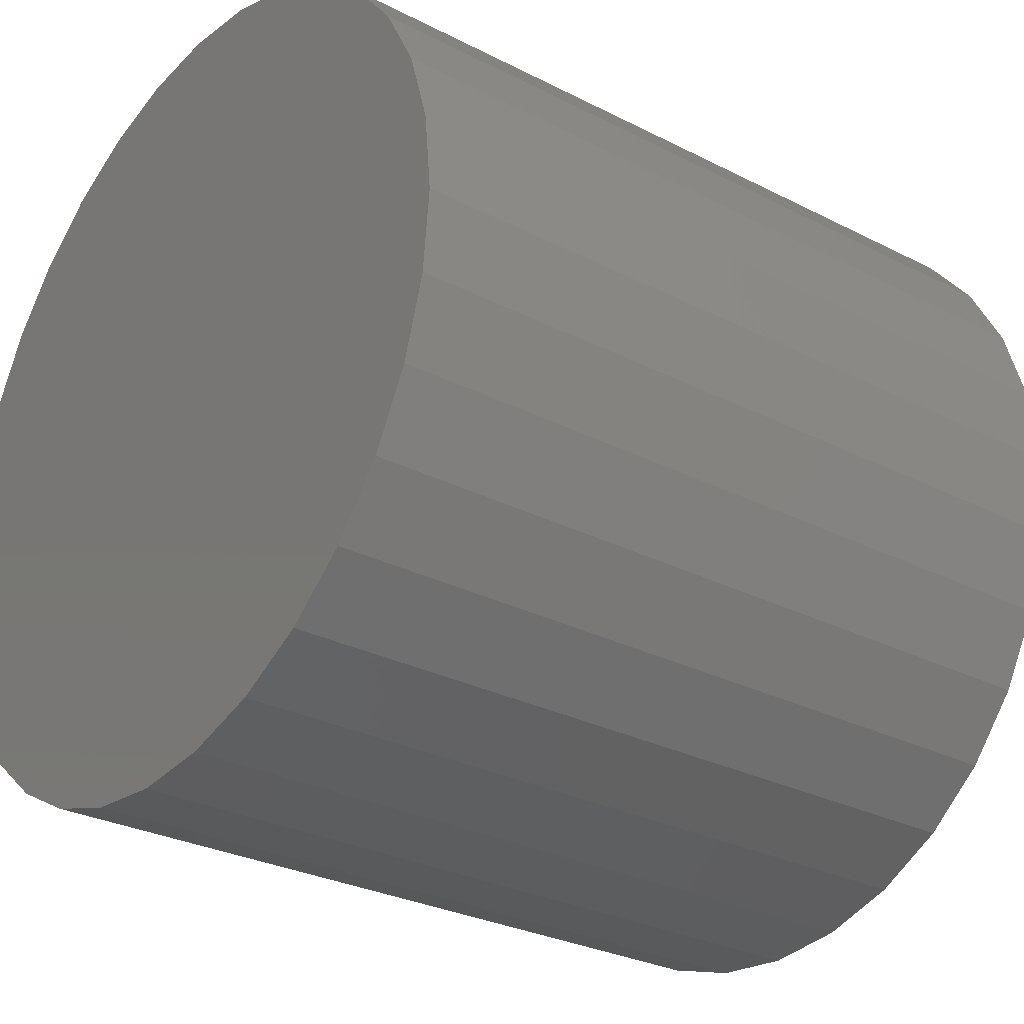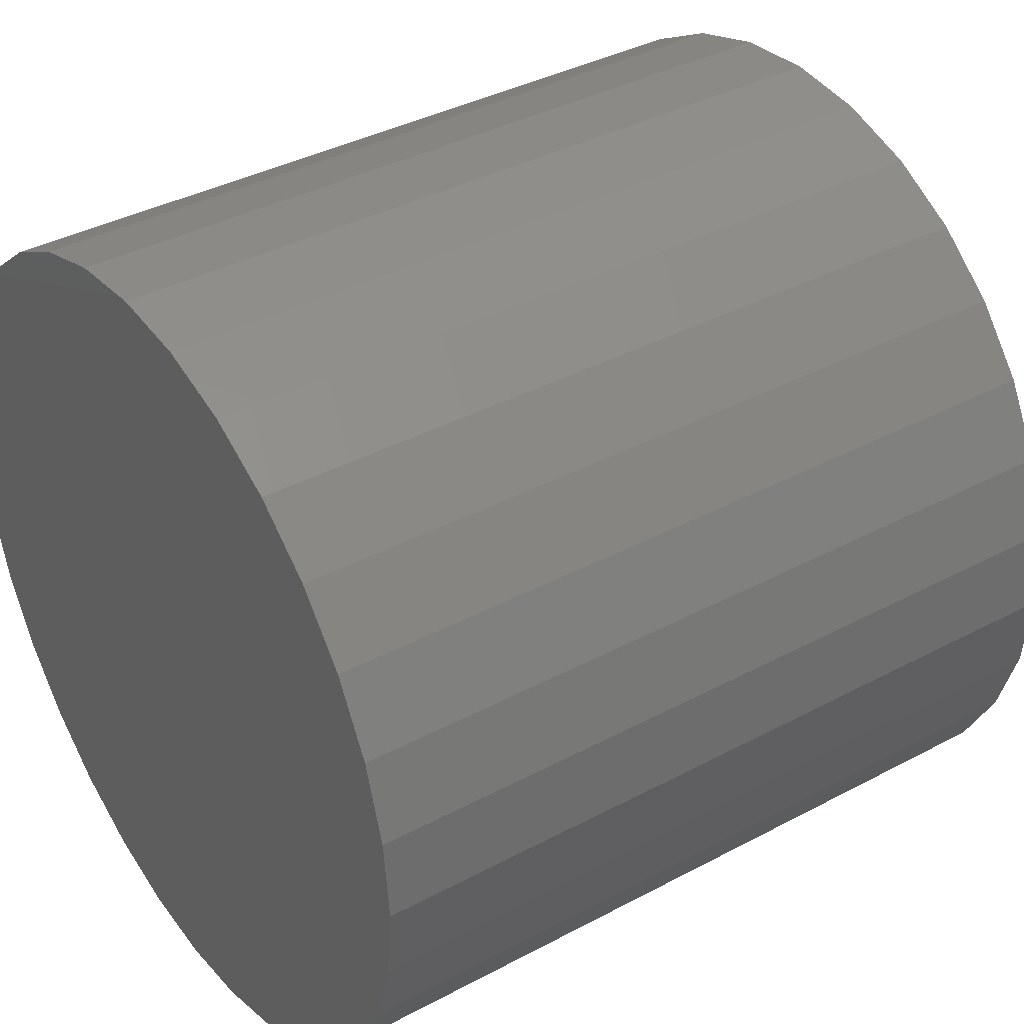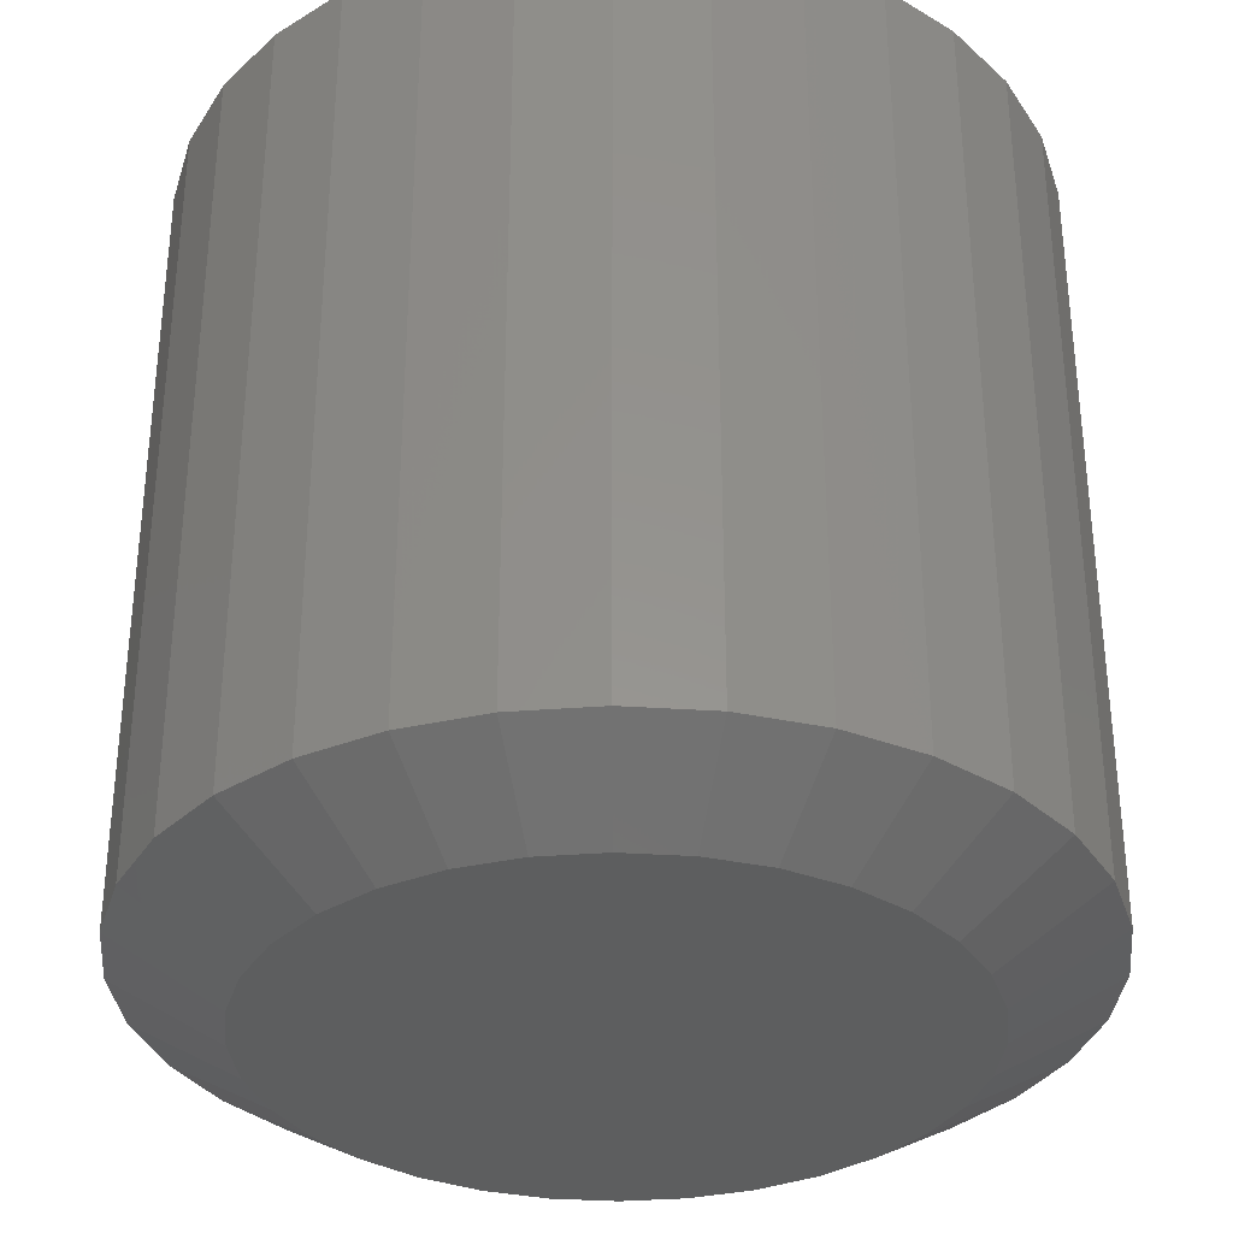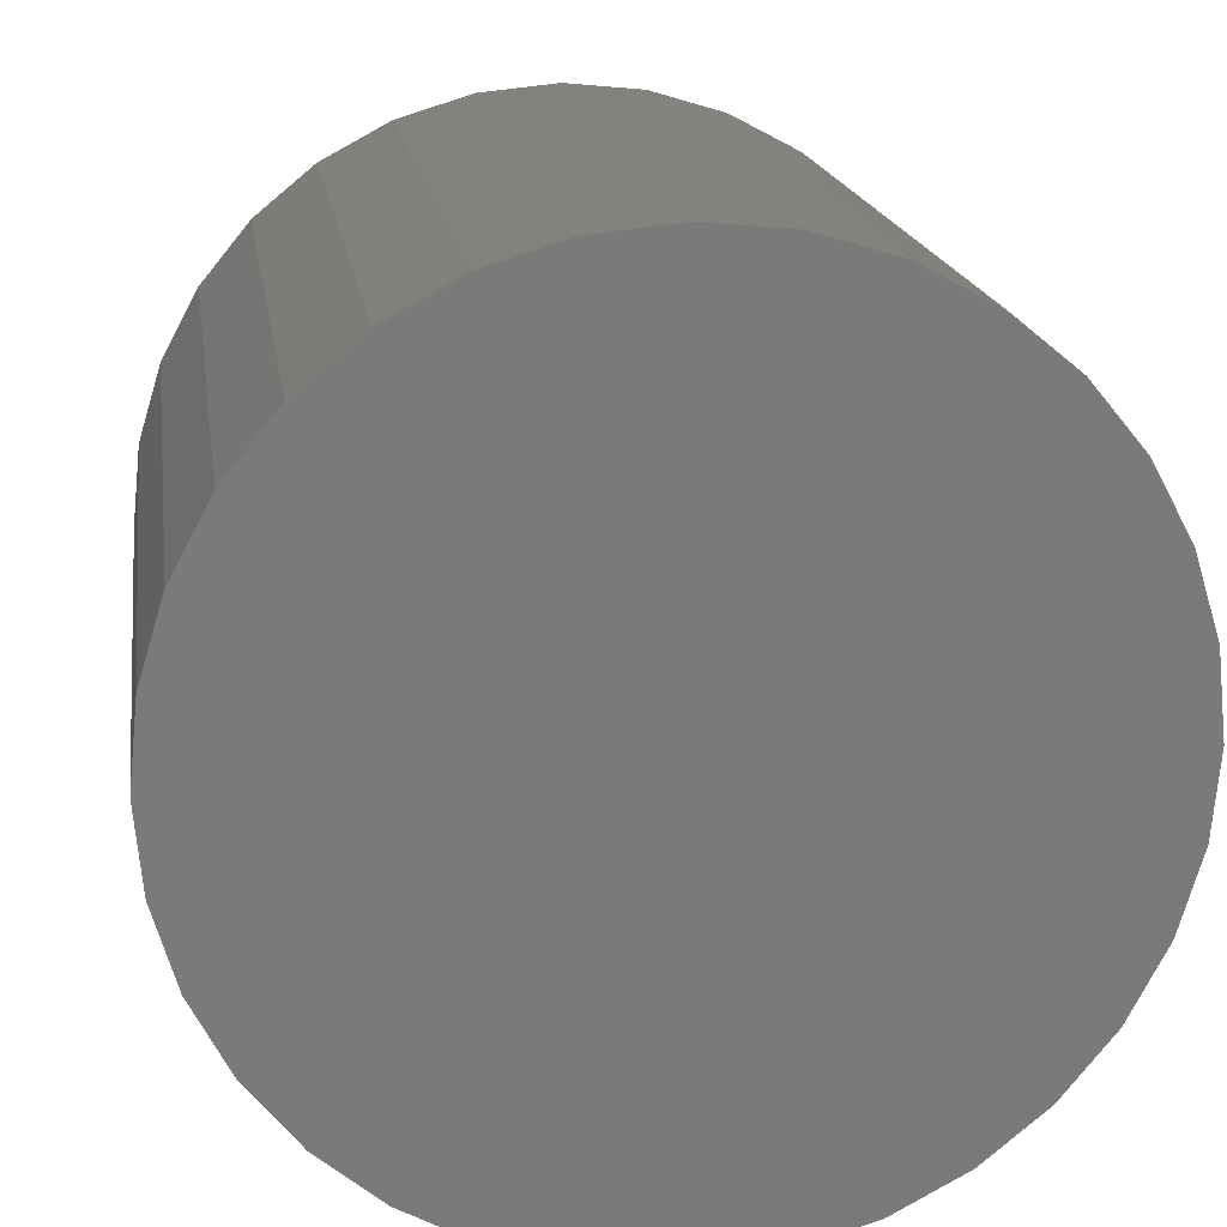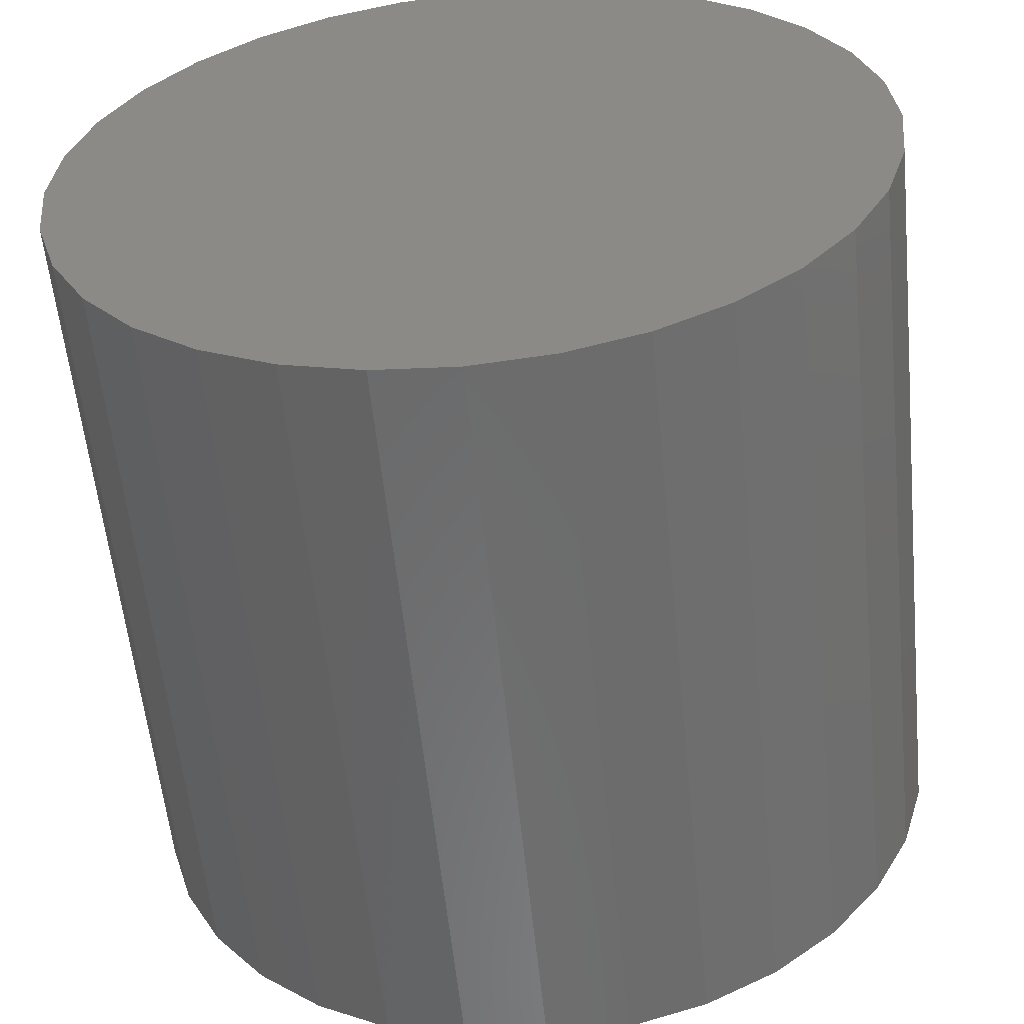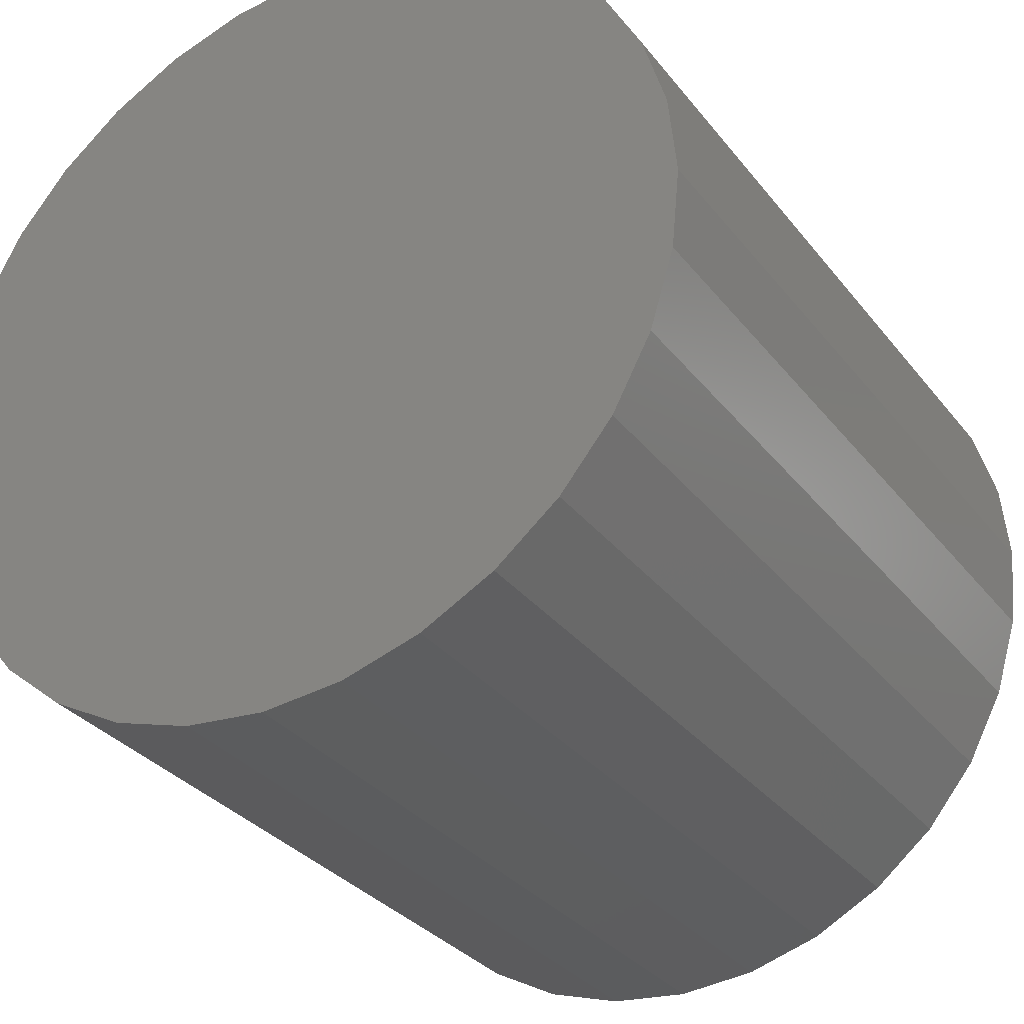
<metadata>
{"format":"stl","ext":"stl","renderer":"f3d","projection":"perspective","resolution":1024,"background":"white","views":[{"elev":-28.4,"azim":-127.8,"up":"+Z"},{"elev":38.0,"azim":-124.2,"up":"+Z"},{"elev":-33.6,"azim":-33.3,"up":"+Y"},{"elev":16.9,"azim":172.0,"up":"+Z"},{"elev":-57.4,"azim":-174.3,"up":"+Z"},{"elev":-31.5,"azim":-148.9,"up":"+Z"}]}
</metadata>
<code>
# stl→obj: 96 verts, 188 faces
v -0.05169 -0.75 0.2797
v 0.05959 -0.75 0.2797
v 0.003947 -0.75 0.2852
v 0.1131 -0.75 0.2635
v -0.1052 -0.75 0.2635
v 0.1624 -0.75 0.2371
v -0.1545 -0.75 0.2371
v 0.2056 -0.75 0.2017
v -0.1977 -0.75 0.2017
v 0.2411 -0.75 0.1584
v -0.2332 -0.75 0.1584
v 0.2674 -0.75 0.1091
v -0.2595 -0.75 0.1091
v 0.2837 -0.75 0.05564
v -0.2758 -0.75 0.05564
v 0.2891 -0.75 -8.751e-17
v -0.2812 -0.75 7.261e-08
v 0.2837 -0.75 -0.05564
v -0.2758 -0.75 -0.05564
v 0.2674 -0.75 -0.1091
v -0.2595 -0.75 -0.1091
v 0.2411 -0.75 -0.1584
v -0.2332 -0.75 -0.1584
v 0.2056 -0.75 -0.2017
v -0.1977 -0.75 -0.2017
v 0.1624 -0.75 -0.2371
v -0.1545 -0.75 -0.2371
v 0.1131 -0.75 -0.2635
v -0.1052 -0.75 -0.2635
v 0.05959 -0.75 -0.2797
v -0.05169 -0.75 -0.2797
v 0.003948 -0.75 -0.2852
v 0.3829 2.104e-17 -4.641e-17
v 0.3829 -0.6953 -1.392e-16
v 0.3756 2.063e-17 -0.07393
v 0.3756 -0.6953 -0.07393
v 0.354 1.943e-17 -0.145
v 0.354 -0.6953 -0.145
v 0.319 1.749e-17 -0.2105
v 0.319 -0.6953 -0.2105
v 0.2719 1.487e-17 -0.268
v 0.2719 -0.6953 -0.268
v 0.2145 1.169e-17 -0.3151
v 0.2145 -0.6953 -0.3151
v 0.149 8.05e-18 -0.3501
v 0.149 -0.6953 -0.3501
v 0.07788 4.104e-18 -0.3717
v 0.07788 -0.6953 -0.3717
v 0.003947 -5.152e-33 -0.3789
v 0.003947 -0.6953 -0.3789
v -0.06998 -4.104e-18 -0.3717
v -0.06998 -0.6953 -0.3717
v -0.1411 -8.05e-18 -0.3501
v -0.1411 -0.6953 -0.3501
v -0.2066 -1.169e-17 -0.3151
v -0.2066 -0.6953 -0.3151
v -0.264 -1.487e-17 -0.268
v -0.264 -0.6953 -0.268
v -0.3111 -1.749e-17 -0.2105
v -0.3111 -0.6953 -0.2105
v -0.3462 -1.943e-17 -0.145
v -0.3462 -0.6953 -0.145
v -0.3677 -2.063e-17 -0.07393
v -0.3677 -0.6953 -0.07393
v -0.375 -2.104e-17 4.641e-17
v -0.375 -0.6953 4.641e-17
v -0.3677 -2.063e-17 0.07393
v -0.3677 -0.6953 0.07393
v -0.3462 -1.943e-17 0.145
v -0.3462 -0.6953 0.145
v -0.3111 -1.749e-17 0.2105
v -0.3111 -0.6953 0.2105
v -0.264 -1.487e-17 0.268
v -0.264 -0.6953 0.268
v -0.2066 -1.169e-17 0.3151
v -0.2066 -0.6953 0.3151
v -0.1411 -8.05e-18 0.3501
v -0.1411 -0.6953 0.3501
v -0.06998 -4.104e-18 0.3717
v -0.06998 -0.6953 0.3717
v 0.003947 2.576e-33 0.3789
v 0.003947 -0.6953 0.3789
v 0.07788 4.104e-18 0.3717
v 0.07788 -0.6953 0.3717
v 0.149 8.05e-18 0.3501
v 0.149 -0.6953 0.3501
v 0.2145 1.169e-17 0.3151
v 0.2145 -0.6953 0.3151
v 0.2719 1.487e-17 0.268
v 0.2719 -0.6953 0.268
v 0.319 1.749e-17 0.2105
v 0.319 -0.6953 0.2105
v 0.354 1.943e-17 0.145
v 0.354 -0.6953 0.145
v 0.3756 2.063e-17 0.07393
v 0.3756 -0.6953 0.07393
f 1 2 3
f 2 1 4
f 4 1 5
f 4 5 6
f 6 5 7
f 6 7 8
f 8 7 9
f 8 9 10
f 10 9 11
f 10 11 12
f 12 11 13
f 12 13 14
f 14 13 15
f 14 15 16
f 16 15 17
f 16 17 18
f 18 17 19
f 18 19 20
f 20 19 21
f 20 21 22
f 22 21 23
f 22 23 24
f 24 23 25
f 24 25 26
f 26 25 27
f 26 27 28
f 28 27 29
f 28 29 30
f 30 29 31
f 30 31 32
f 33 34 35
f 35 34 36
f 35 36 37
f 37 36 38
f 37 38 39
f 39 38 40
f 39 40 41
f 41 40 42
f 41 42 43
f 43 42 44
f 43 44 45
f 45 44 46
f 45 46 47
f 47 46 48
f 47 48 49
f 49 48 50
f 49 50 51
f 51 50 52
f 51 52 53
f 53 52 54
f 53 54 55
f 55 54 56
f 55 56 57
f 57 56 58
f 57 58 59
f 59 58 60
f 59 60 61
f 61 60 62
f 61 62 63
f 63 62 64
f 63 64 65
f 65 64 66
f 65 66 67
f 67 66 68
f 67 68 69
f 69 68 70
f 69 70 71
f 71 70 72
f 71 72 73
f 73 72 74
f 73 74 75
f 75 74 76
f 75 76 77
f 77 76 78
f 77 78 79
f 79 78 80
f 79 80 81
f 81 80 82
f 81 82 83
f 83 82 84
f 83 84 85
f 85 84 86
f 85 86 87
f 87 86 88
f 87 88 89
f 89 88 90
f 89 90 91
f 91 90 92
f 91 92 93
f 93 92 94
f 93 94 95
f 95 94 96
f 95 96 33
f 33 96 34
f 82 2 84
f 84 2 4
f 84 4 86
f 86 4 6
f 86 6 88
f 88 6 8
f 88 8 90
f 90 8 10
f 90 10 92
f 92 10 12
f 92 12 94
f 94 12 14
f 94 14 96
f 96 14 16
f 96 16 34
f 2 82 3
f 3 82 80
f 3 80 1
f 1 80 78
f 1 78 5
f 5 78 76
f 5 76 7
f 7 76 74
f 7 74 9
f 9 74 72
f 9 72 11
f 11 72 70
f 11 70 13
f 13 70 68
f 13 68 15
f 15 68 66
f 15 66 17
f 50 31 52
f 52 31 29
f 52 29 54
f 54 29 27
f 54 27 56
f 56 27 25
f 56 25 58
f 58 25 23
f 58 23 60
f 60 23 21
f 60 21 62
f 62 21 19
f 62 19 64
f 64 19 17
f 64 17 66
f 31 50 32
f 32 50 48
f 32 48 30
f 30 48 46
f 30 46 28
f 28 46 44
f 28 44 26
f 26 44 42
f 26 42 24
f 24 42 40
f 24 40 22
f 22 40 38
f 22 38 20
f 20 38 36
f 20 36 18
f 18 36 34
f 18 34 16
f 81 83 79
f 49 51 47
f 47 51 53
f 47 53 45
f 45 53 55
f 45 55 43
f 43 55 57
f 43 57 41
f 41 57 59
f 41 59 39
f 39 59 61
f 39 61 37
f 37 61 63
f 37 63 35
f 35 63 65
f 35 65 33
f 33 65 67
f 33 67 95
f 95 67 69
f 95 69 93
f 93 69 71
f 93 71 91
f 91 71 73
f 91 73 89
f 89 73 75
f 89 75 87
f 87 75 77
f 87 77 85
f 85 77 79
f 85 79 83

</code>
